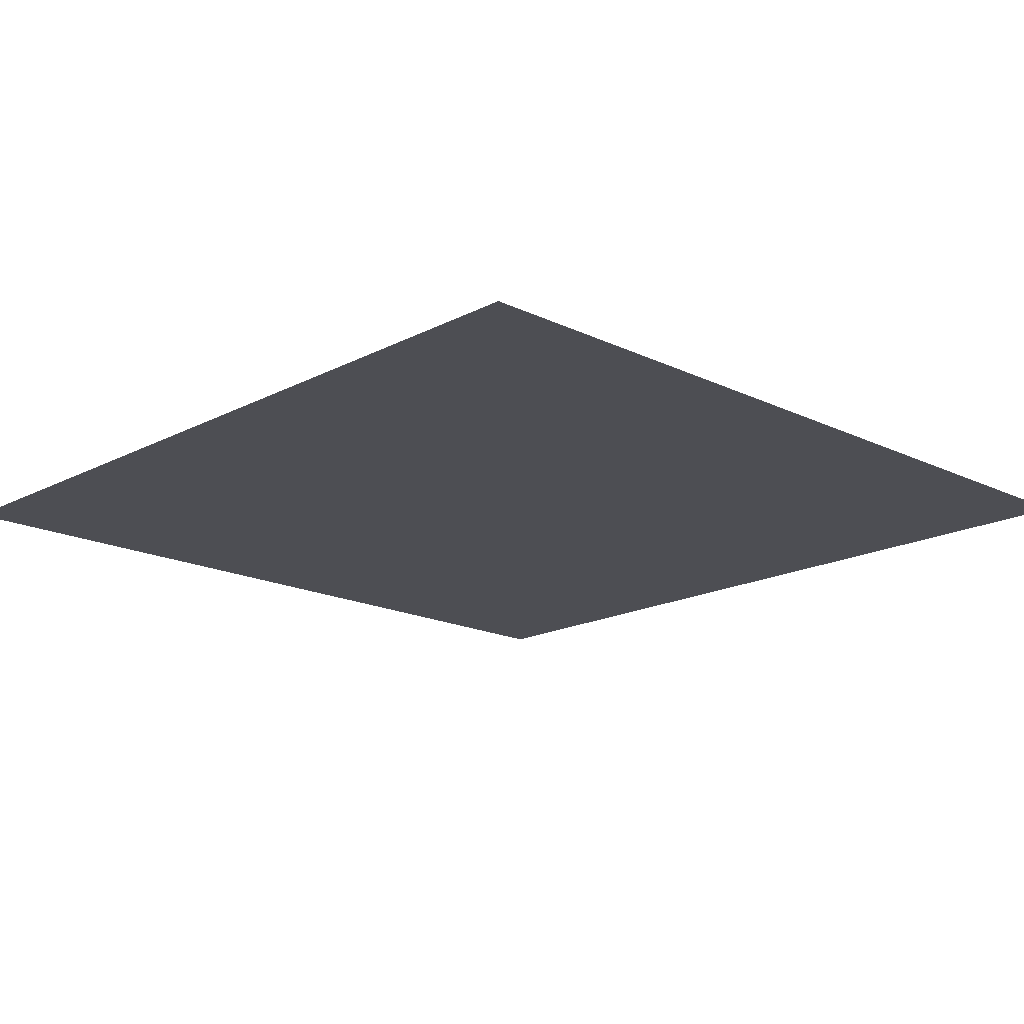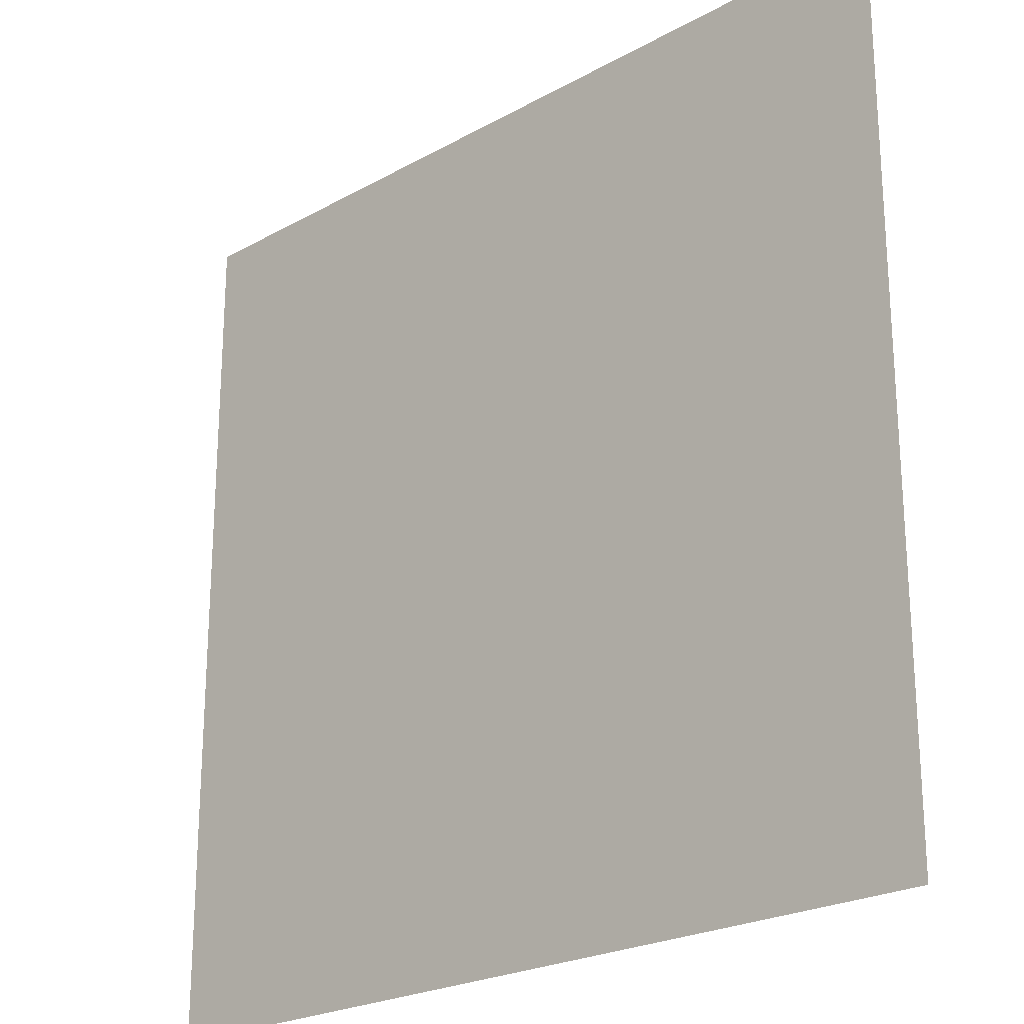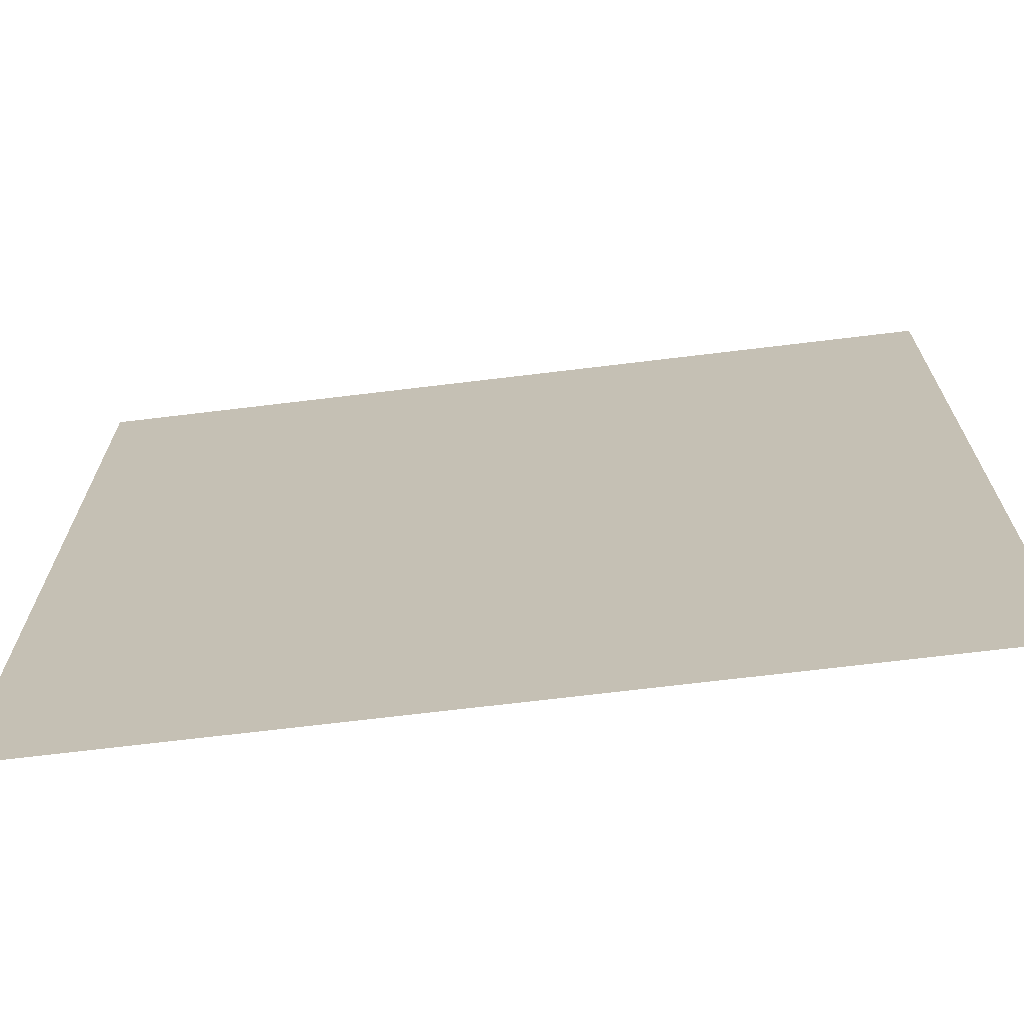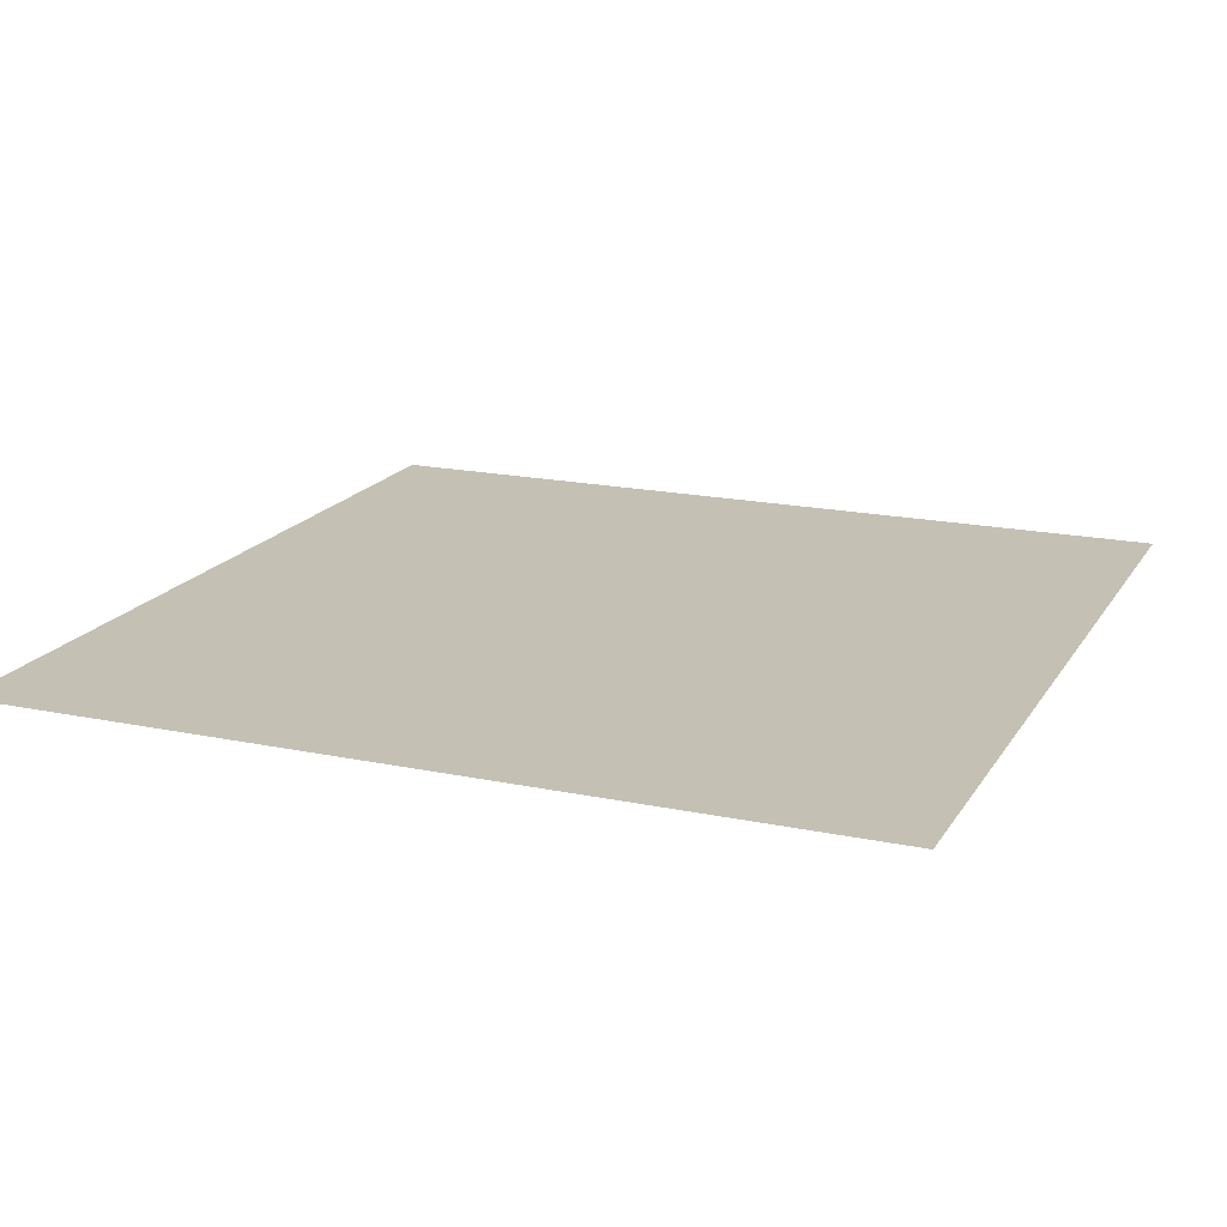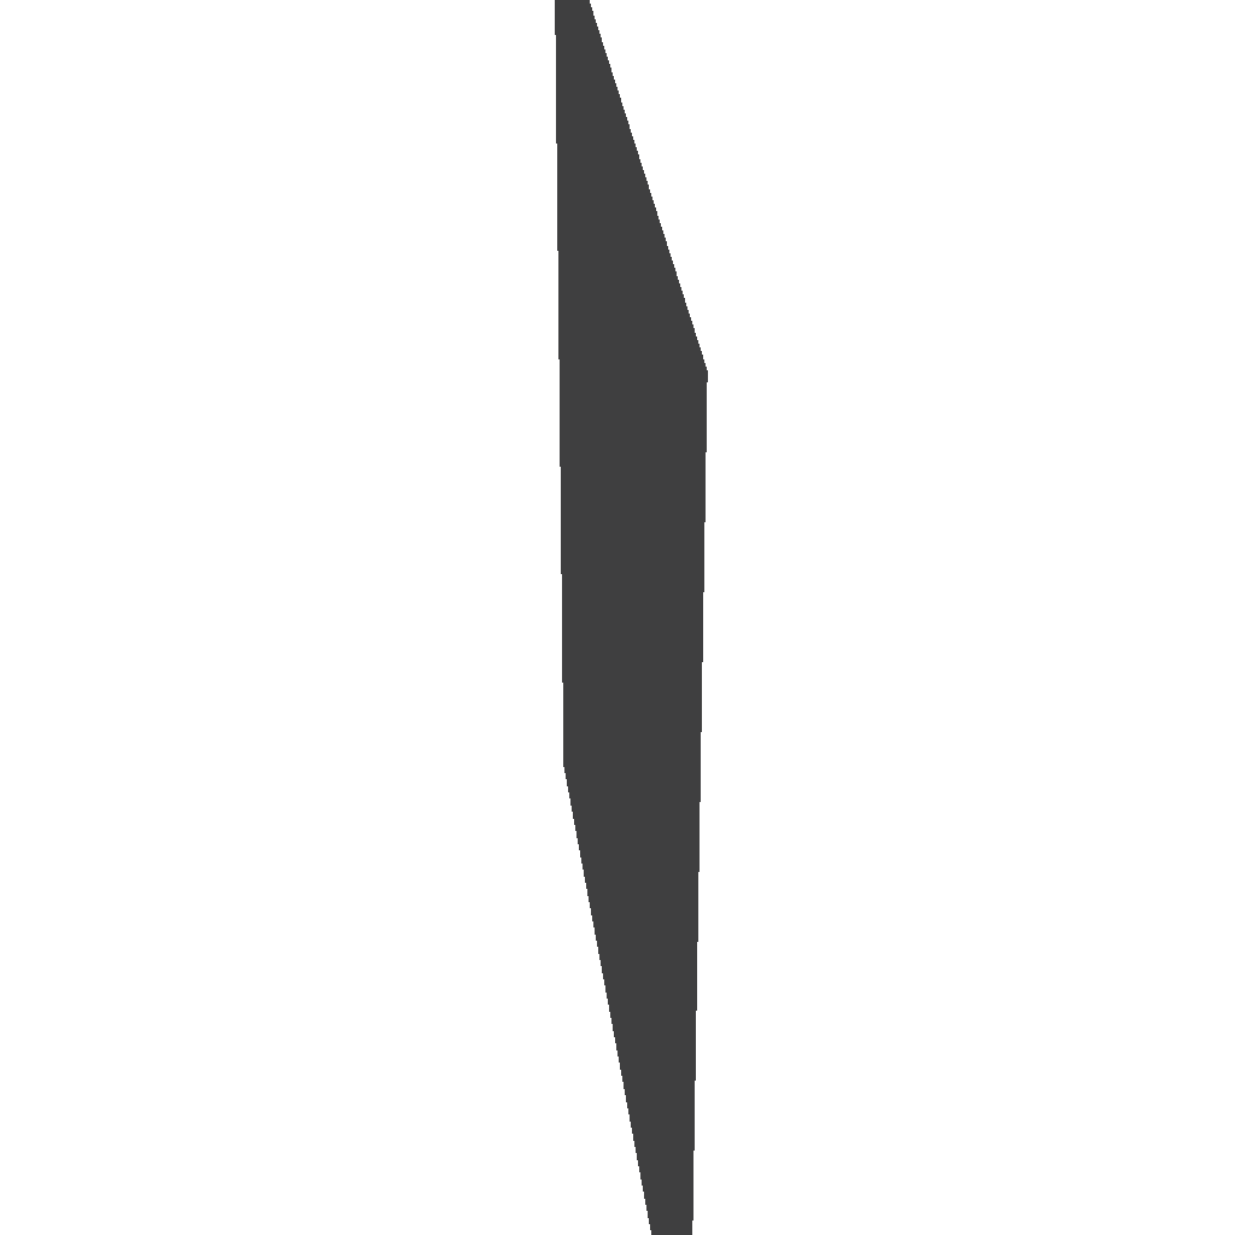
<metadata>
{"format":"obj","ext":"obj","renderer":"f3d","projection":"perspective","resolution":1024,"background":"white","views":[{"elev":-17.3,"azim":46.1,"up":"+Z"},{"elev":-23.1,"azim":43.4,"up":"+Y"},{"elev":-70.1,"azim":6.9,"up":"+Y"},{"elev":18.0,"azim":22.3,"up":"+Z"},{"elev":31.7,"azim":-96.9,"up":"+Y"}]}
</metadata>
<code>
g dogBackground_geo
v -1 -1 0
v -1 1 0
v 1 -1 0
v 1 1 0
g dogBackground_geo_0
f 4 1 2
f 3 1 4

</code>
